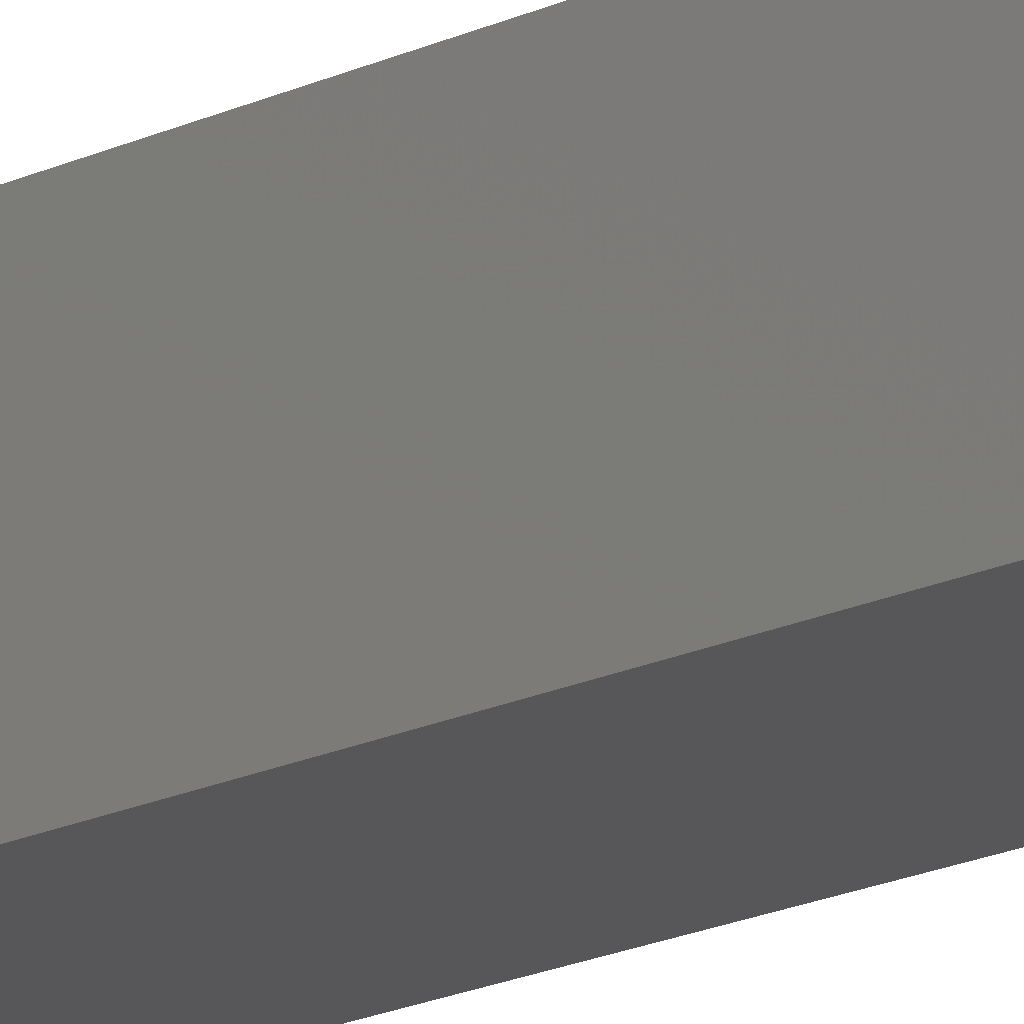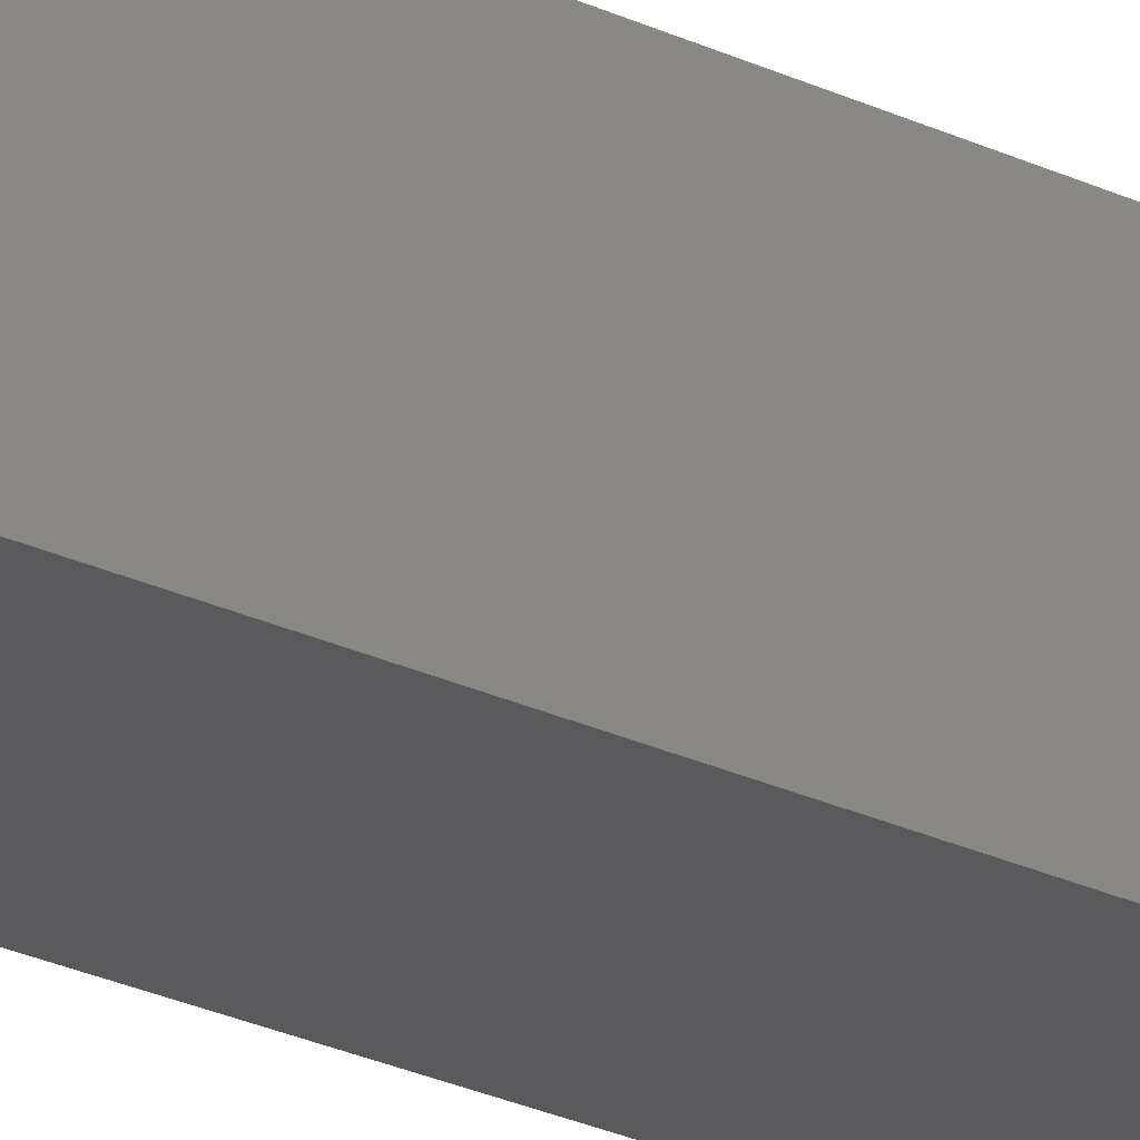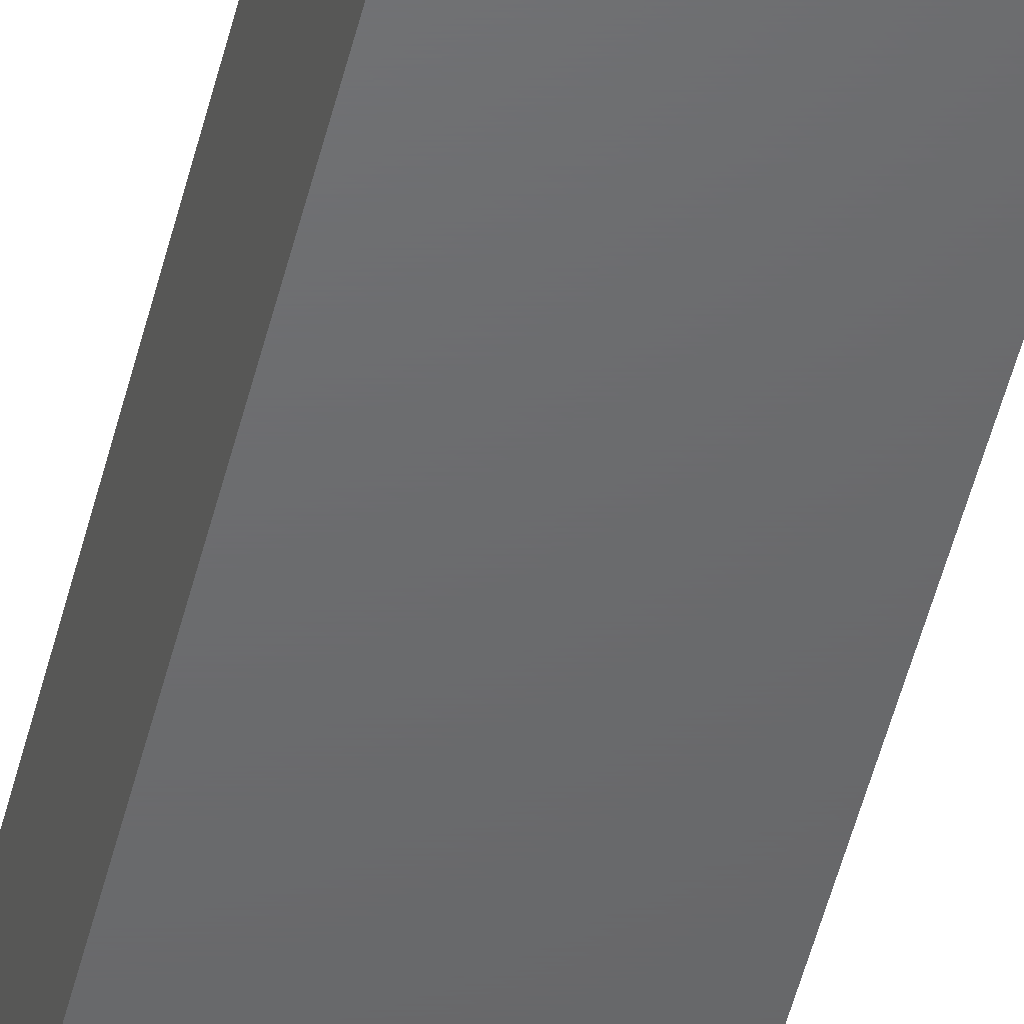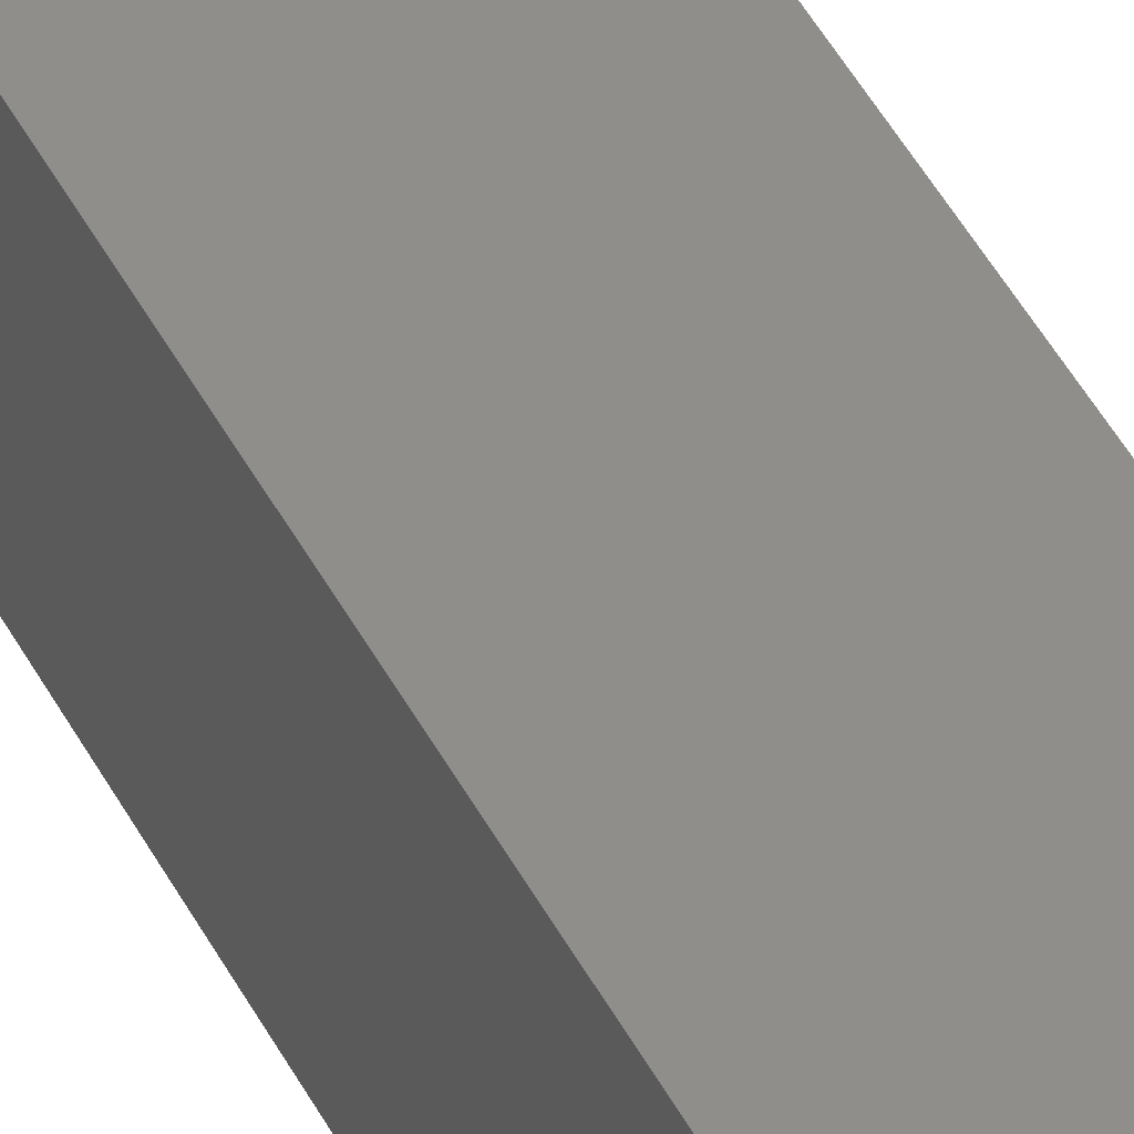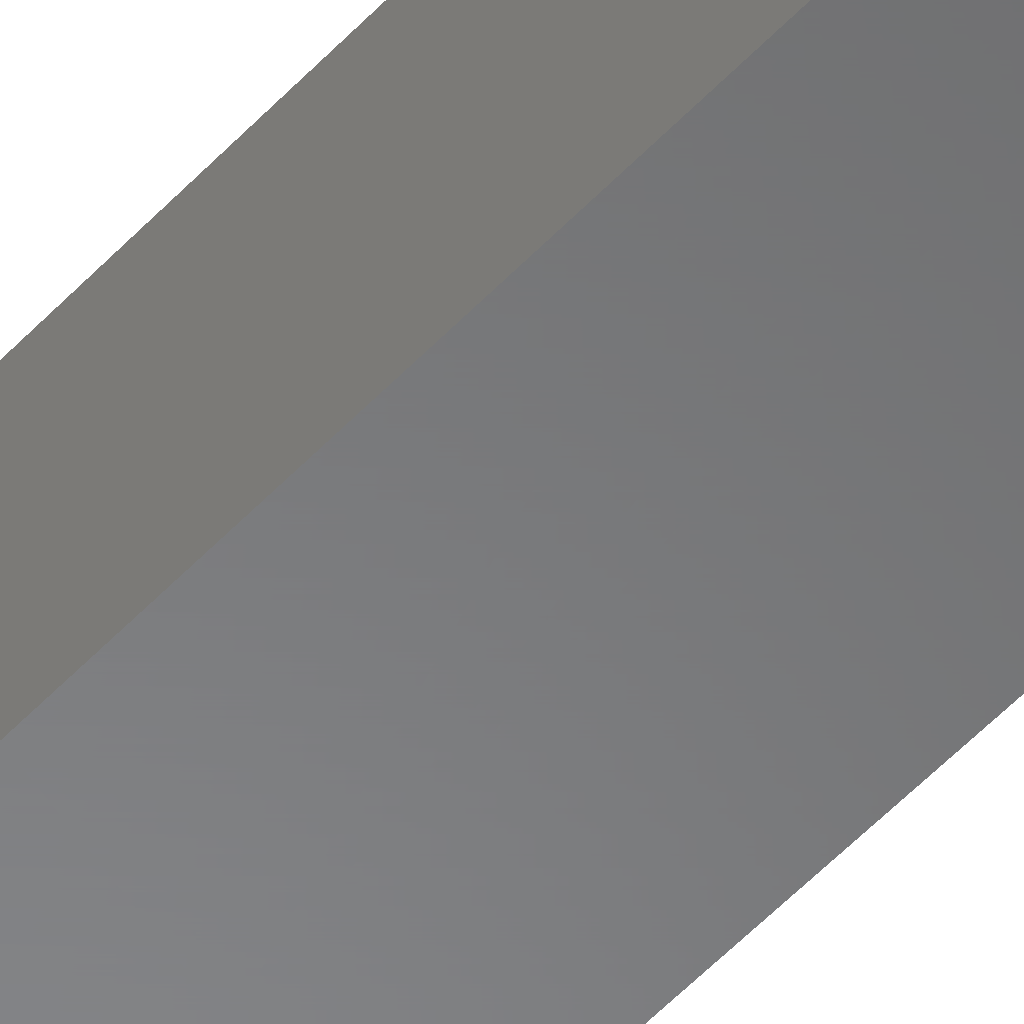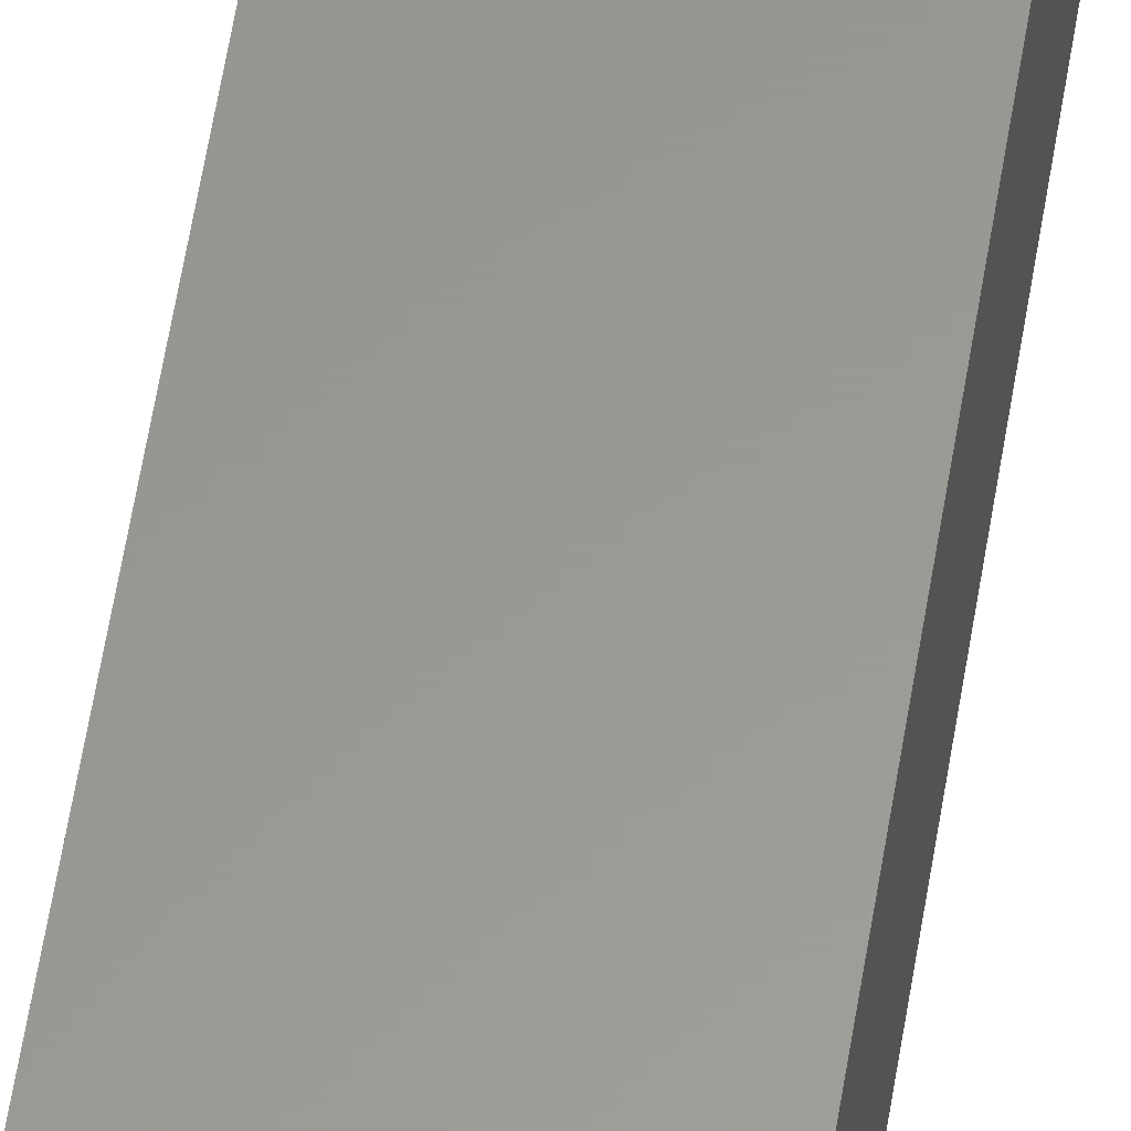
<metadata>
{"format":"stl","ext":"stl","renderer":"f3d","projection":"perspective","resolution":1024,"background":"white","views":[{"elev":-18.0,"azim":-46.7,"up":"+Y"},{"elev":-24.7,"azim":-128.3,"up":"+Y"},{"elev":-47.8,"azim":-13.2,"up":"+Y"},{"elev":44.1,"azim":154.5,"up":"+Y"},{"elev":-54.9,"azim":137.8,"up":"+Y"},{"elev":59.3,"azim":9.2,"up":"+Y"}]}
</metadata>
<code>
# stl→obj: 10 verts, 16 faces
v -0.1406 -0.07812 0.007812
v -0.06168 -0.07812 0.007812
v -0.1406 -0.07812 0.75
v -0.06168 -0.07812 0.75
v -0.1406 2.549e-33 0.75
v -0.1406 0 0
v -0.1406 -0.0625 0
v -0.06168 4.382e-18 0.75
v -0.06168 4.382e-18 -4.834e-18
v -0.06168 -0.0625 -4.834e-18
f 1 2 3
f 3 2 4
f 3 5 1
f 1 5 6
f 1 6 7
f 8 4 9
f 9 4 2
f 9 2 10
f 6 9 7
f 7 9 10
f 2 1 10
f 10 1 7
f 6 5 9
f 9 5 8
f 8 5 4
f 4 5 3

</code>
